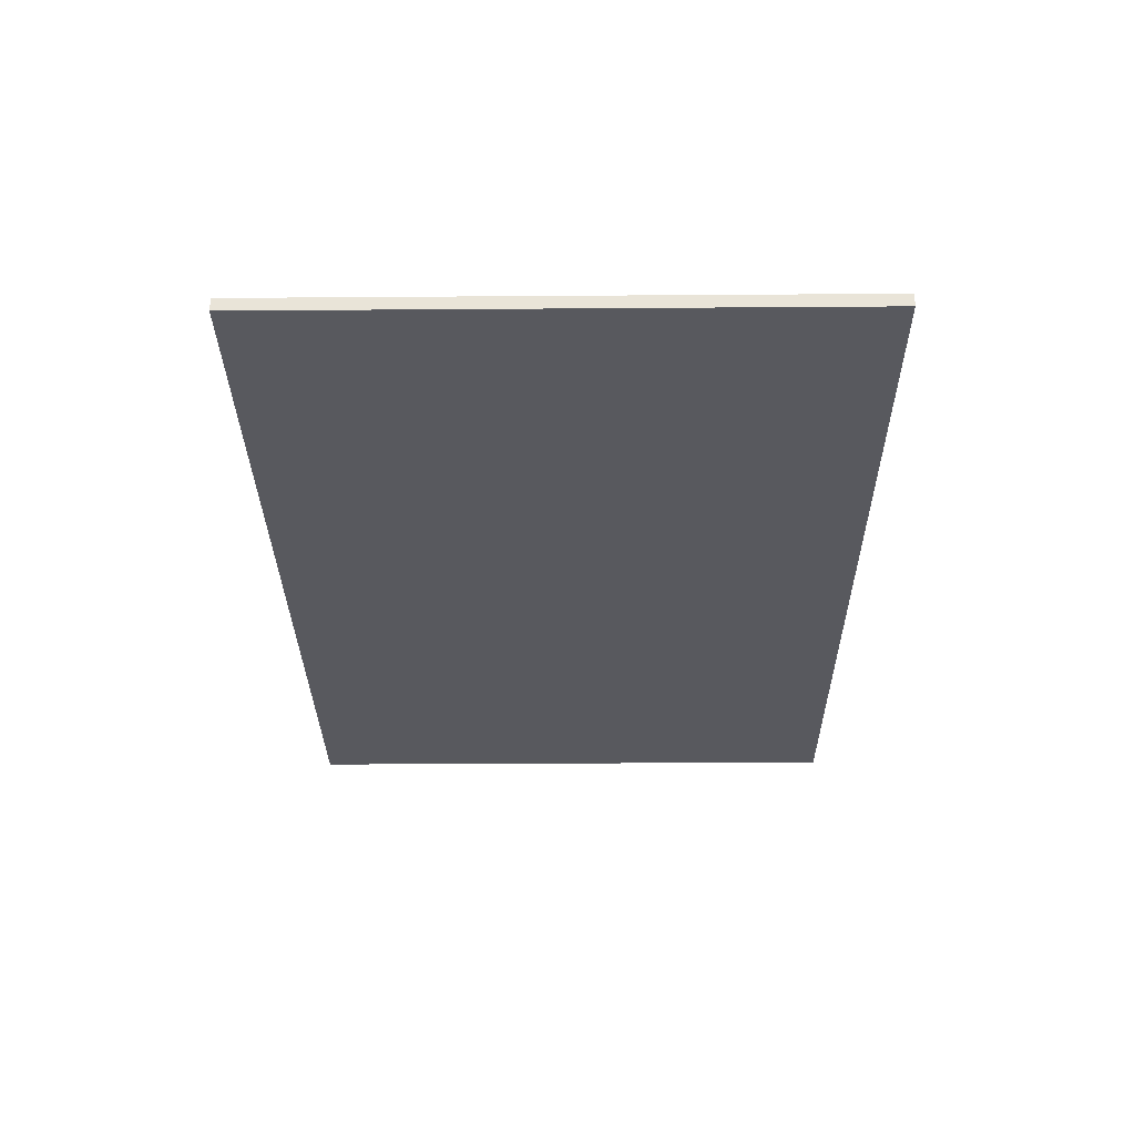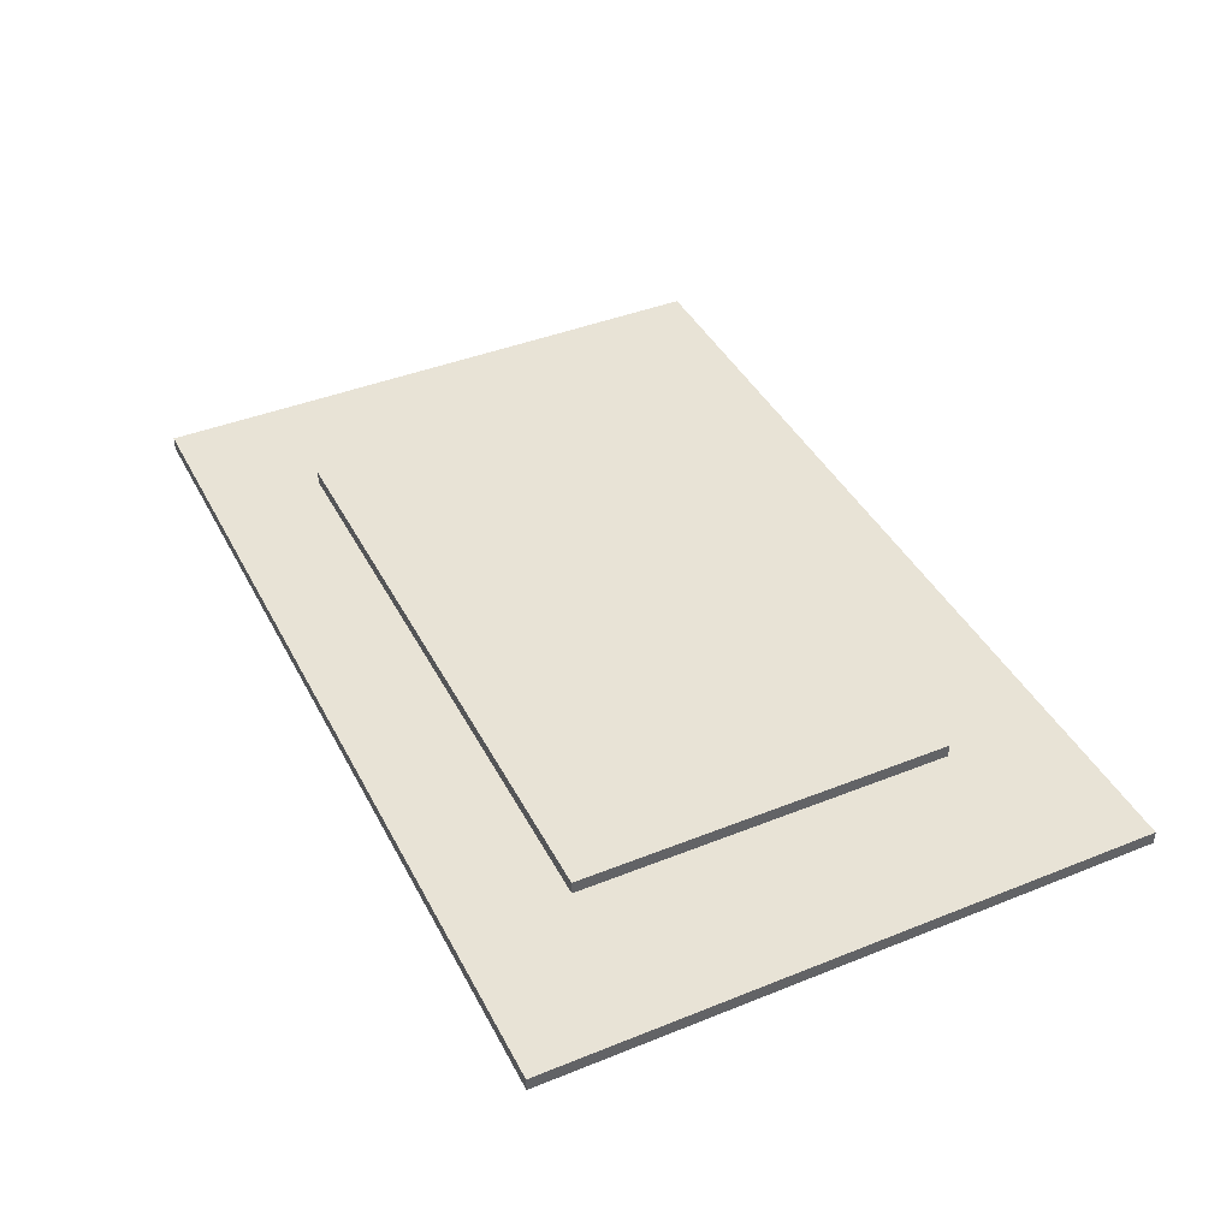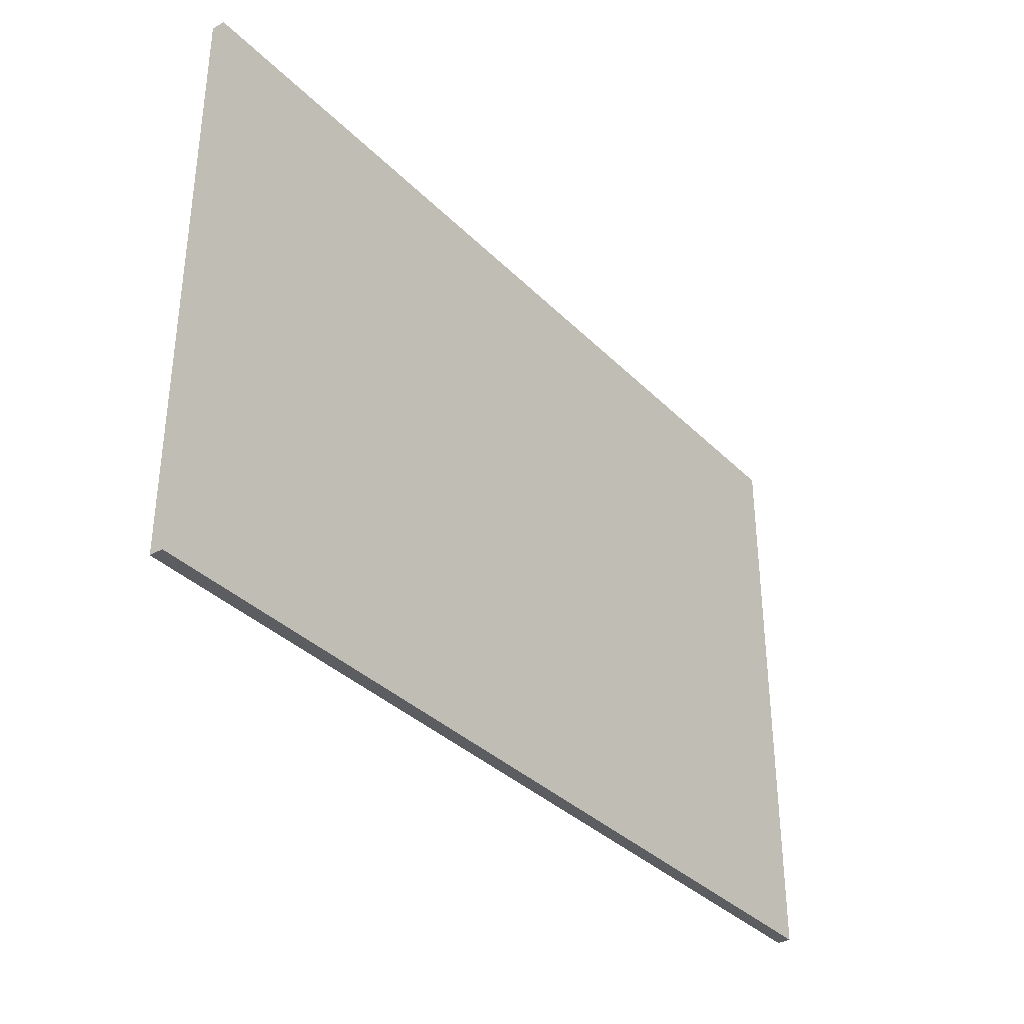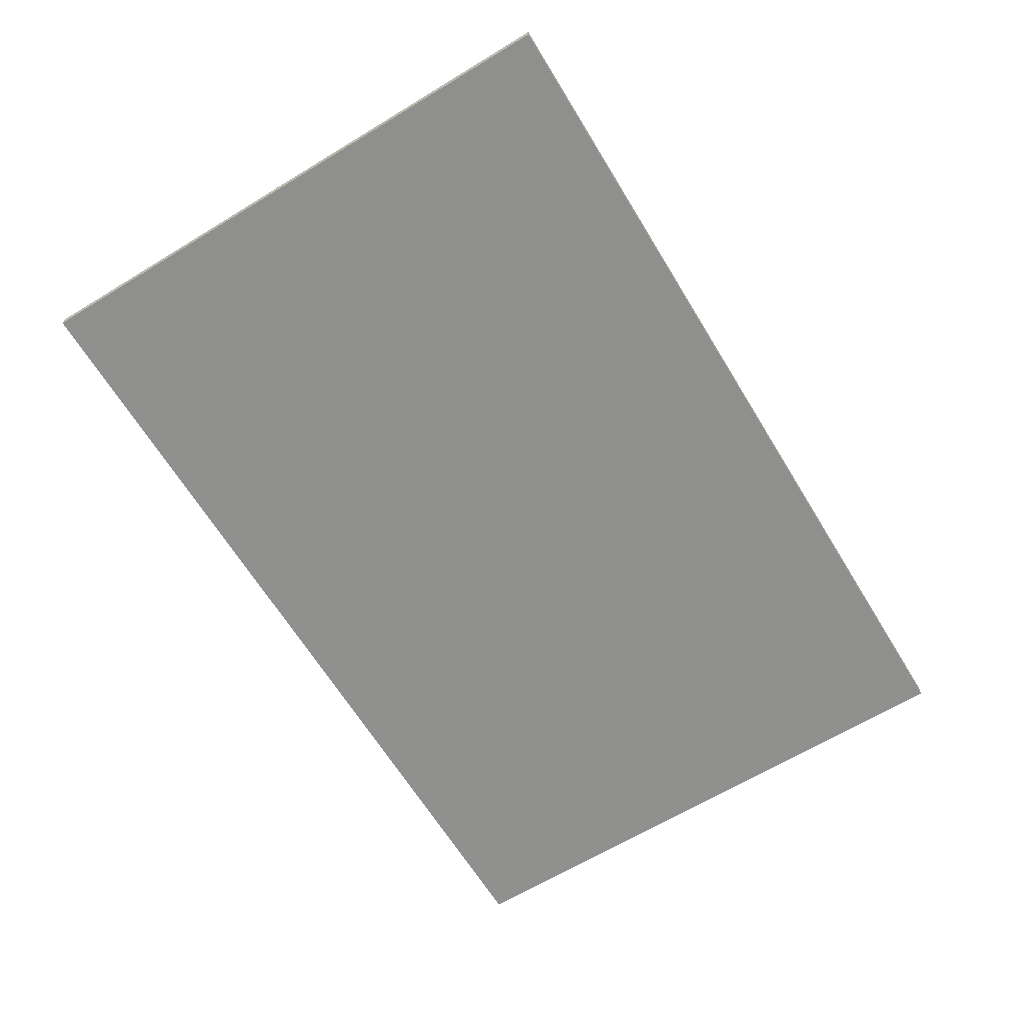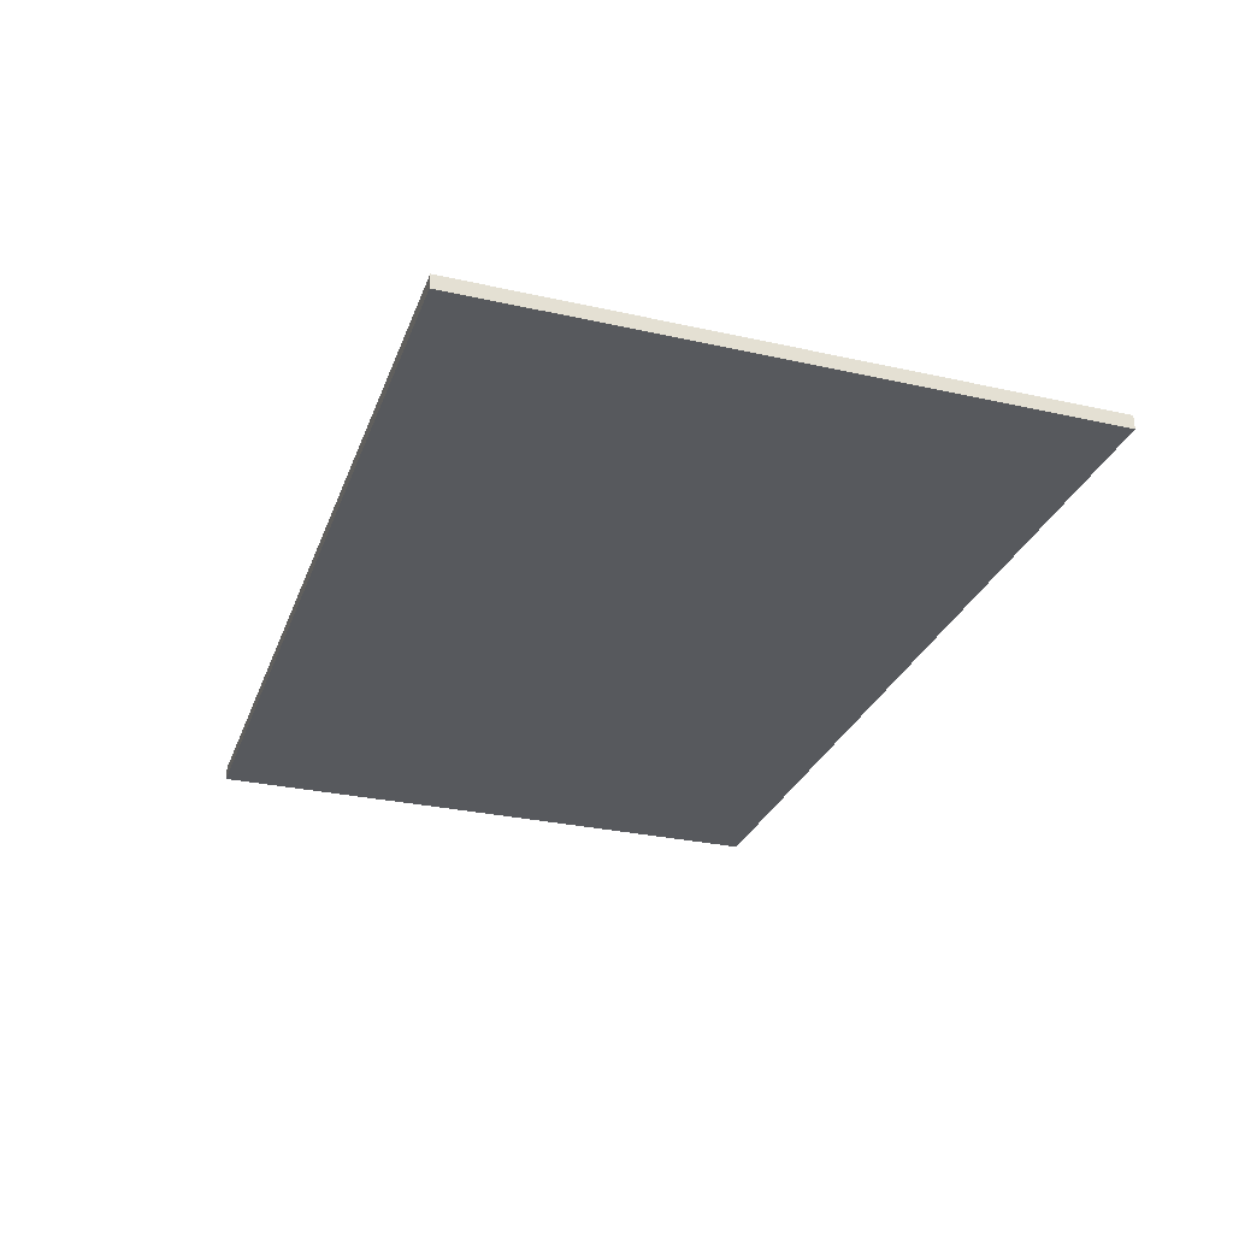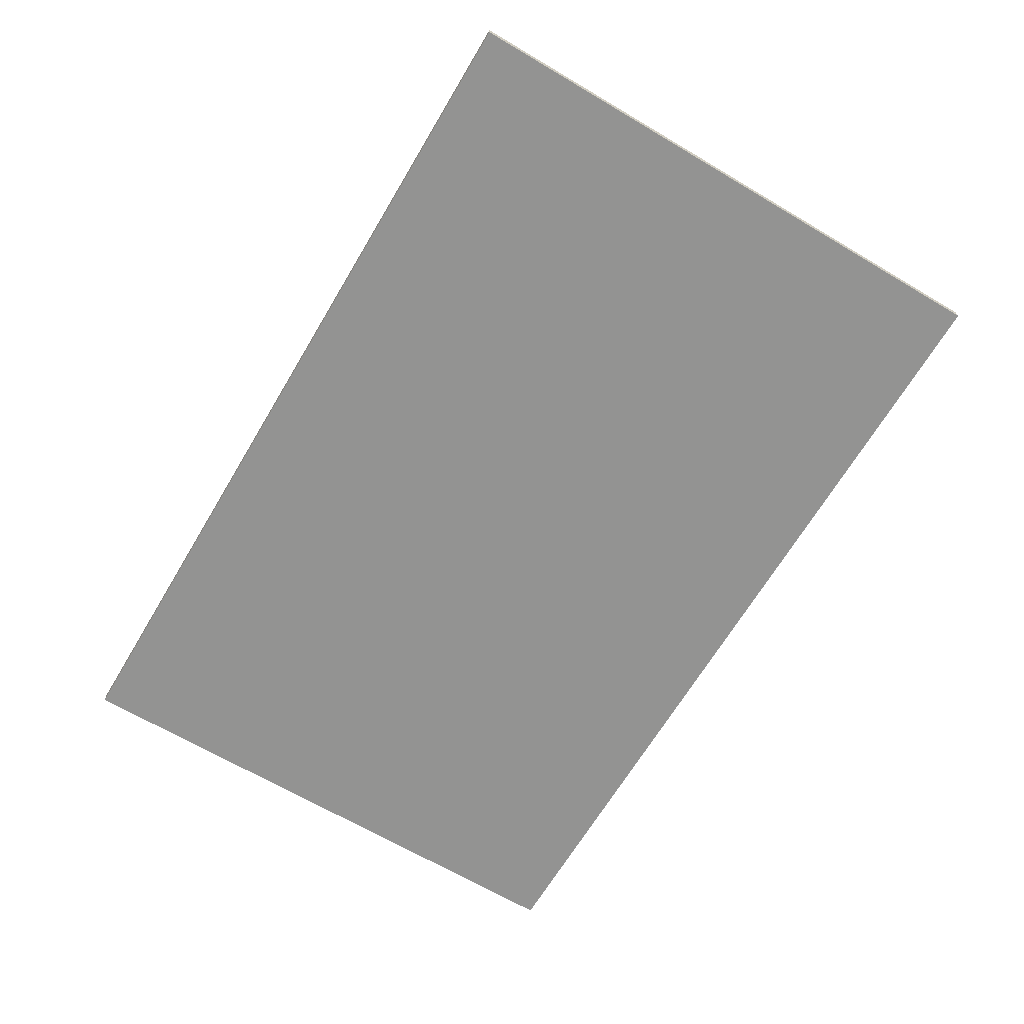
<metadata>
{"format":"obj","ext":"obj","renderer":"f3d","projection":"perspective","resolution":1024,"background":"white","views":[{"elev":-30.3,"azim":-89.4,"up":"+Y"},{"elev":41.8,"azim":64.2,"up":"+Y"},{"elev":-35.5,"azim":-52.2,"up":"+Z"},{"elev":-65.2,"azim":121.4,"up":"+Y"},{"elev":-29.2,"azim":-108.3,"up":"+Y"},{"elev":-66.6,"azim":59.3,"up":"+Y"}]}
</metadata>
<code>
o F1_Ground_Cube.003
v -3.452 -0.1005 2.293
v -2.397 0.003607 1.431
v -3.452 -0.1005 -2.293
v -2.397 0.003607 -1.431
v 3.567 -0.1005 2.293
v 2.359 0.003607 1.431
v 3.567 -0.1005 -2.293
v 2.359 0.003607 -1.431
v -3.452 0.003607 2.293
v -3.452 0.003607 -2.293
v 3.567 0.003607 -2.293
v 3.567 0.003607 2.293
v -2.397 0.1054 1.431
v -2.397 0.1054 -1.431
v 2.359 0.1054 -1.431
v 2.359 0.1054 1.431
f 1 9 10 3
f 3 10 11 7
f 7 11 12 5
f 5 12 9 1
f 3 7 5 1
f 2 4 10 9
f 4 8 11 10
f 8 6 12 11
f 6 2 9 12
f 6 8 15 16
f 15 14 13 16
f 4 2 13 14
f 2 6 16 13
f 8 4 14 15

</code>
